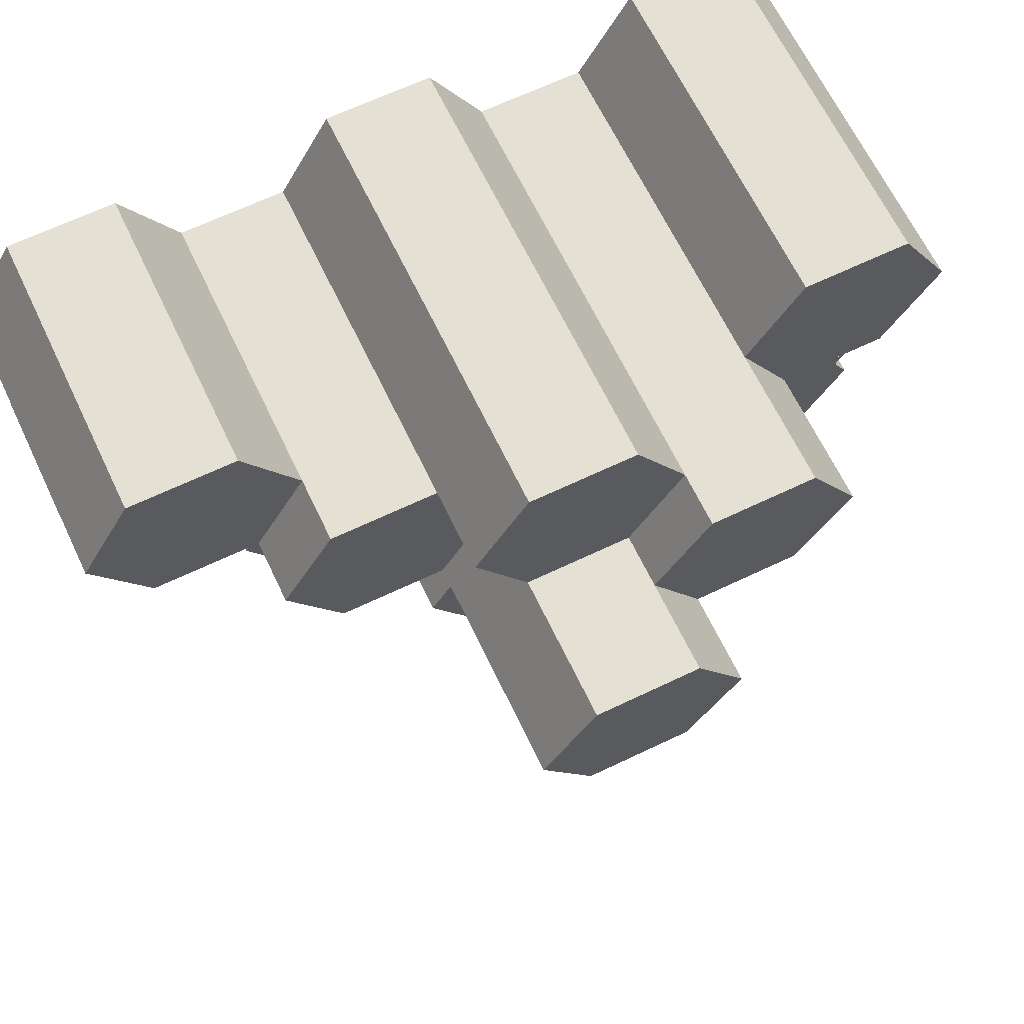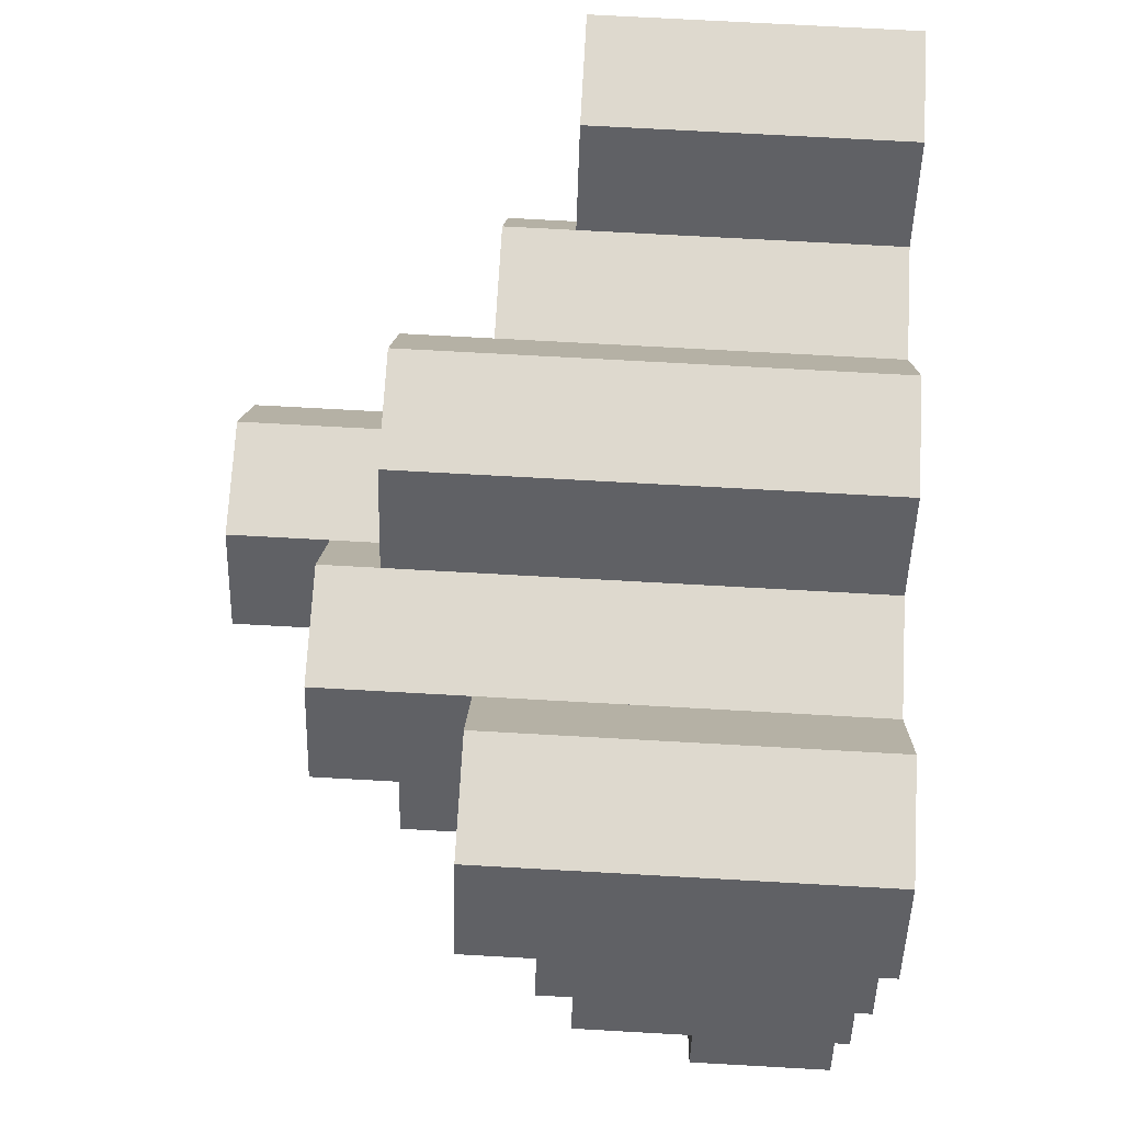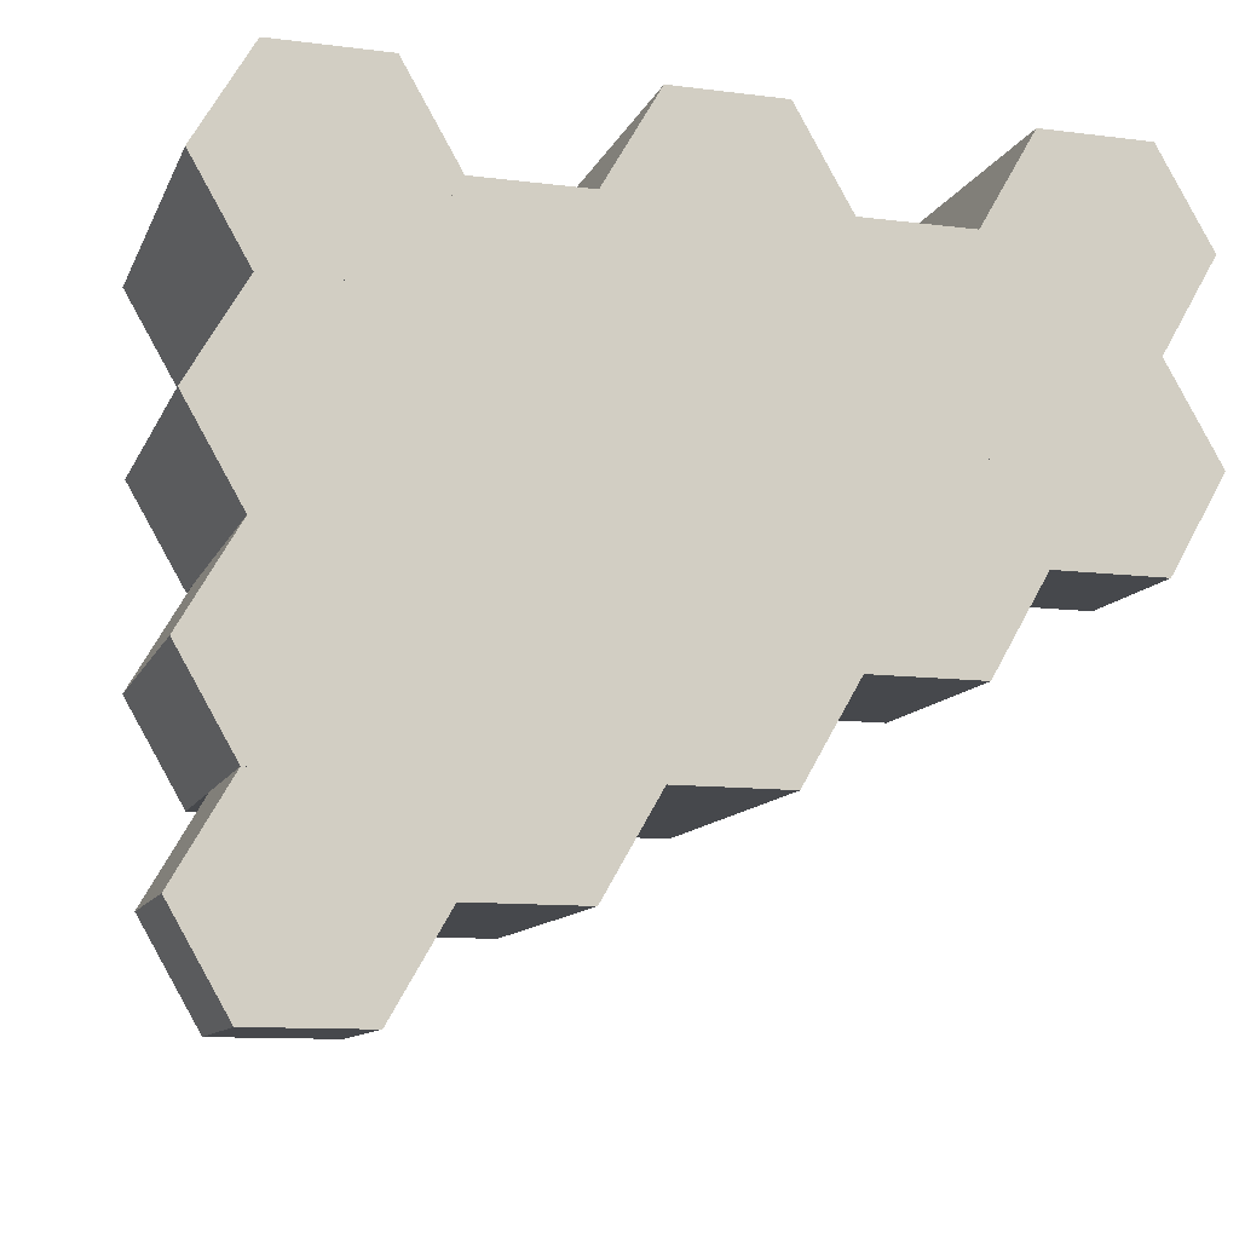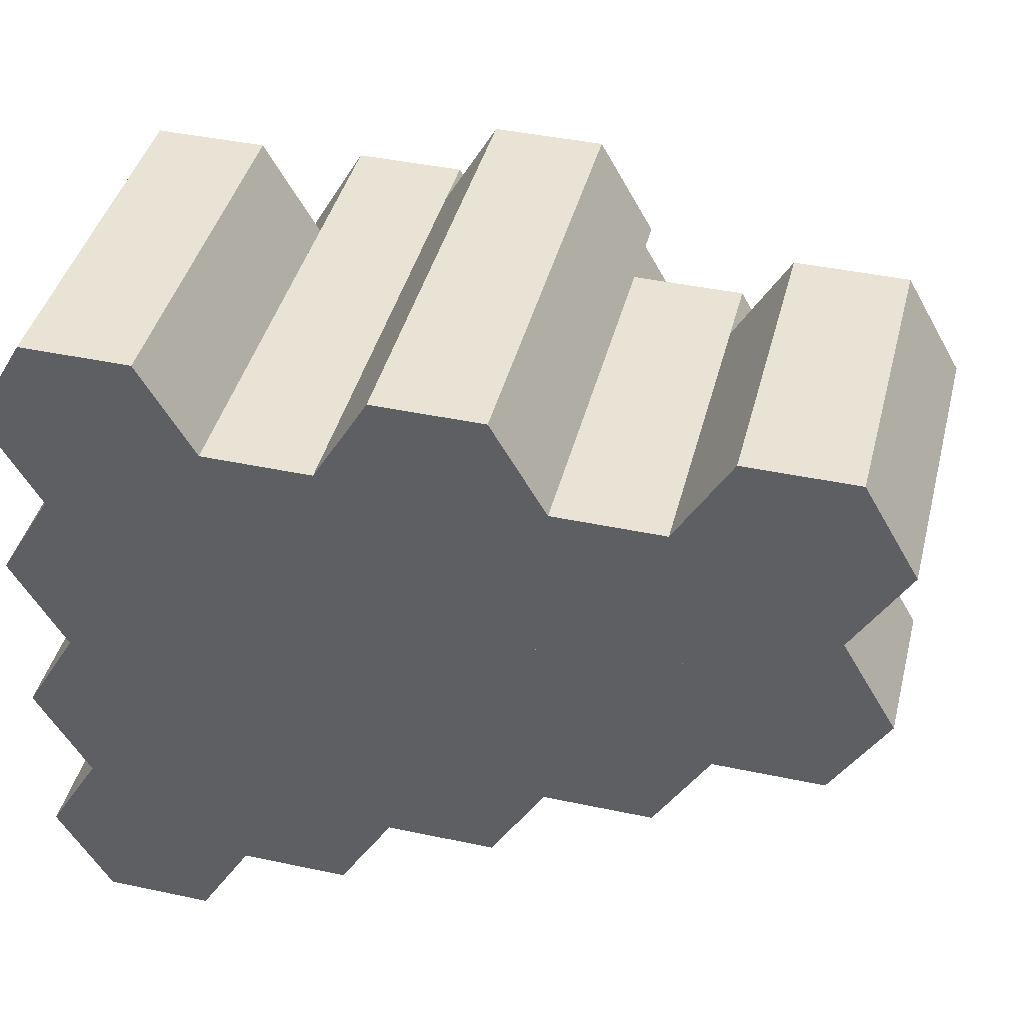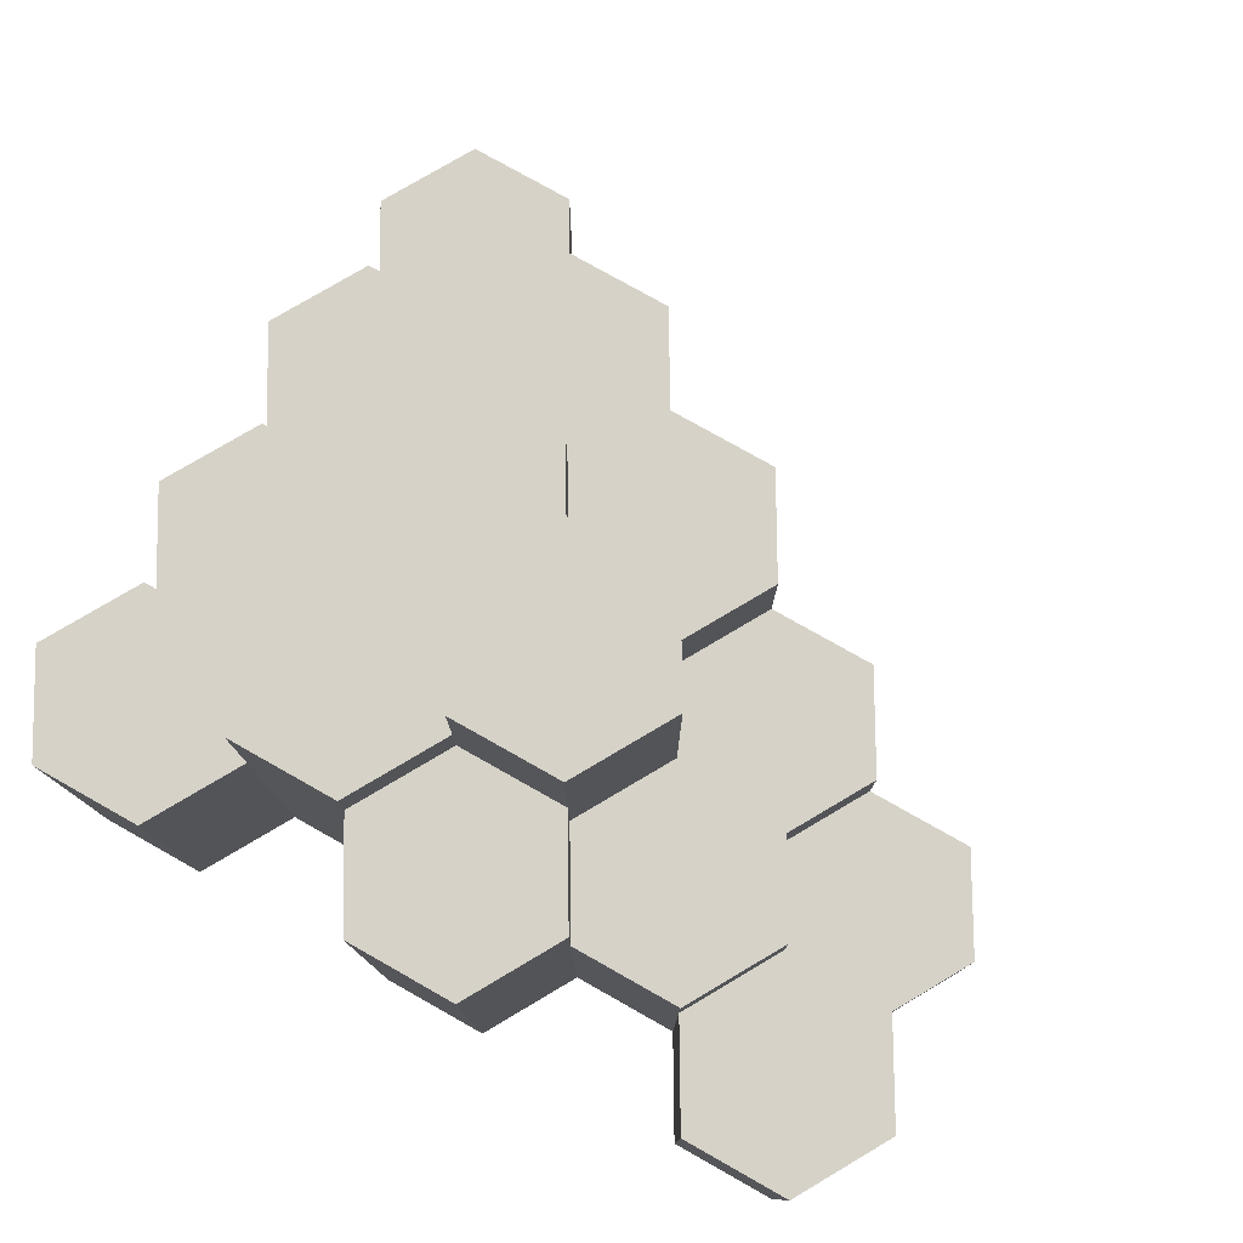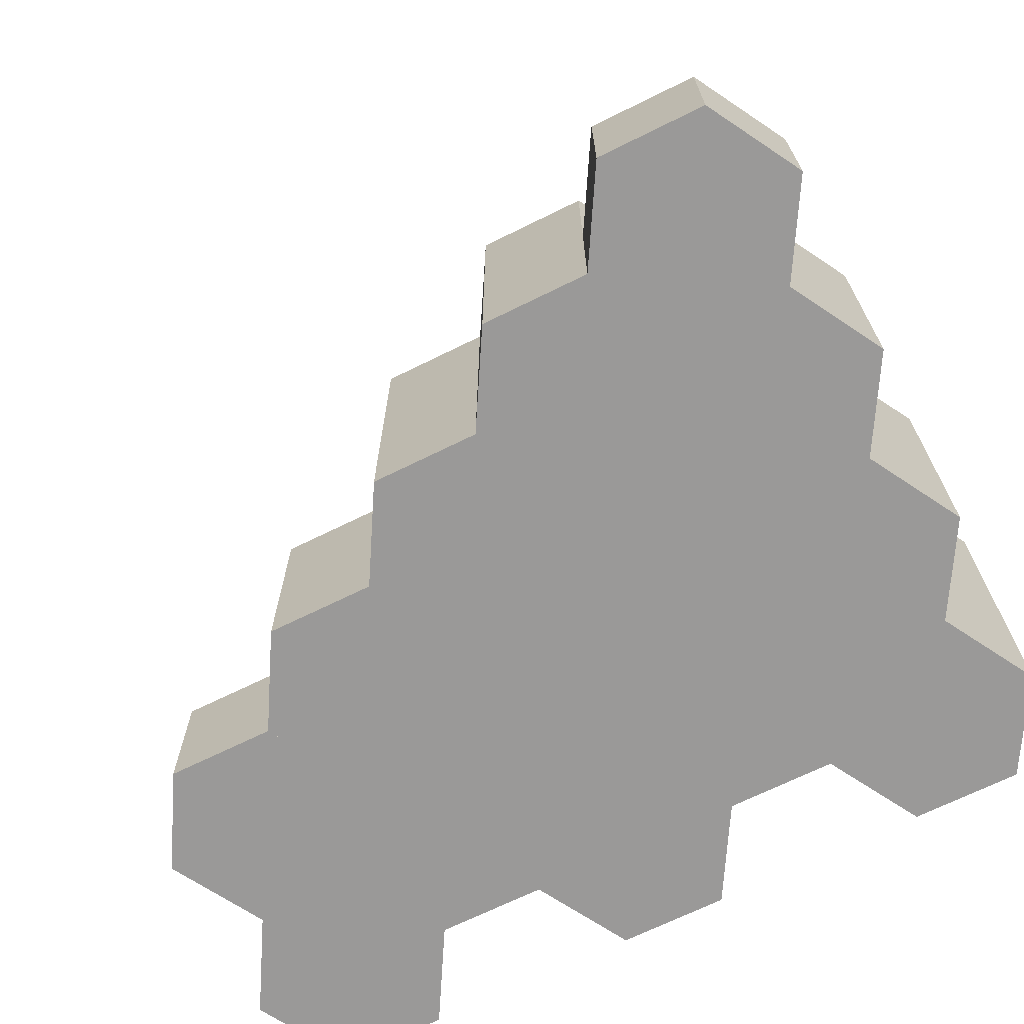
<metadata>
{"format":"obj","ext":"obj","renderer":"f3d","projection":"perspective","resolution":1024,"background":"white","views":[{"elev":66.1,"azim":154.4,"up":"+Z"},{"elev":71.5,"azim":-86.8,"up":"+Z"},{"elev":-11.3,"azim":-17.1,"up":"+Z"},{"elev":42.3,"azim":14.3,"up":"+Z"},{"elev":78.4,"azim":29.4,"up":"+Y"},{"elev":-69.1,"azim":-153.7,"up":"+Y"}]}
</metadata>
<code>
g default
v 1 -1 0
v 0.5 -1 -0.866
v -0.5 -1 -0.866
v -1 -1 -0
v -0.5 -1 0.866
v 0.5 -1 0.866
v 1 1 0
v 0.5 1 -0.866
v -0.5 1 -0.866
v -1 1 -0
v -0.5 1 0.866
v 0.5 1 0.866
v 0 -1 0
v 0 1 0
g pCylinder1 Rock
f 1 2 8 7
f 2 3 9 8
f 3 4 10 9
f 4 5 11 10
f 5 6 12 11
f 6 1 7 12
f 2 1 13
f 3 2 13
f 4 3 13
f 5 4 13
f 6 5 13
f 1 6 13
f 7 8 14
f 8 9 14
f 9 10 14
f 10 11 14
f 11 12 14
f 12 7 14
g default
v -5.5 -1 -2.598
v -5 -1 -1.732
v -4 -1 -1.732
v -3.5 -1 -2.598
v -4 -1 -3.464
v -5 -1 -3.464
v -5.5 0.3187 -2.598
v -5 0.3187 -1.732
v -4 0.3187 -1.732
v -3.5 0.3187 -2.598
v -4 0.3187 -3.464
v -5 0.3187 -3.464
v -4.5 -1 -2.598
v -4.5 0.3187 -2.598
g Rock pCylinder14
f 15 16 22 21
f 16 17 23 22
f 17 18 24 23
f 18 19 25 24
f 19 20 26 25
f 20 15 21 26
f 16 15 27
f 17 16 27
f 18 17 27
f 19 18 27
f 20 19 27
f 15 20 27
f 21 22 28
f 22 23 28
f 23 24 28
f 24 25 28
f 25 26 28
f 26 21 28
g default
v -1 -1 -0
v -2 -1 -0
v -2.5 -1 0.866
v -2 -1 1.732
v -1 -1 1.732
v -0.5 -1 0.866
v -1 4.483 -0
v -2 4.483 -0
v -2.5 4.483 0.866
v -2 4.483 1.732
v -1 4.483 1.732
v -0.5 4.483 0.866
v -1.5 -1 0.866
v -1.5 4.483 0.866
g Rock pCylinder3
f 29 30 36 35
f 30 31 37 36
f 31 32 38 37
f 32 33 39 38
f 33 34 40 39
f 34 29 35 40
f 30 29 41
f 31 30 41
f 32 31 41
f 33 32 41
f 34 33 41
f 29 34 41
f 35 36 42
f 36 37 42
f 37 38 42
f 38 39 42
f 39 40 42
f 40 35 42
g default
v -5.5 -1 0.866
v -5 -1 1.732
v -4 -1 1.732
v -3.5 -1 0.866
v -4 -1 -0
v -5 -1 -0
v -5.5 1.733 0.866
v -5 1.733 1.732
v -4 1.733 1.732
v -3.5 1.733 0.866
v -4 1.733 -0
v -5 1.733 -0
v -4.5 -1 0.866
v -4.5 1.733 0.866
g Rock pCylinder10
f 43 44 50 49
f 44 45 51 50
f 45 46 52 51
f 46 47 53 52
f 47 48 54 53
f 48 43 49 54
f 44 43 55
f 45 44 55
f 46 45 55
f 47 46 55
f 48 47 55
f 43 48 55
f 49 50 56
f 50 51 56
f 51 52 56
f 52 53 56
f 53 54 56
f 54 49 56
g default
v 2.5 -1 0.866
v 2 -1 0
v 1 -1 0
v 0.5 -1 0.866
v 1 -1 1.732
v 2 -1 1.732
v 2.5 0.3187 0.866
v 2 0.3187 0
v 1 0.3187 0
v 0.5 0.3187 0.866
v 1 0.3187 1.732
v 2 0.3187 1.732
v 1.5 -1 0.866
v 1.5 0.3187 0.866
g Rock pCylinder9
f 57 58 64 63
f 58 59 65 64
f 59 60 66 65
f 60 61 67 66
f 61 62 68 67
f 62 57 63 68
f 58 57 69
f 59 58 69
f 60 59 69
f 61 60 69
f 62 61 69
f 57 62 69
f 63 64 70
f 64 65 70
f 65 66 70
f 66 67 70
f 67 68 70
f 68 63 70
g default
v -0.5 -1 2.598
v 0.5 -1 2.598
v 1 -1 1.732
v 0.5 -1 0.866
v -0.5 -1 0.866
v -1 -1 1.732
v -0.5 2.34 2.598
v 0.5 2.34 2.598
v 1 2.34 1.732
v 0.5 2.34 0.866
v -0.5 2.34 0.866
v -1 2.34 1.732
v -0 -1 1.732
v -0 2.34 1.732
g Rock pCylinder2
f 71 72 78 77
f 72 73 79 78
f 73 74 80 79
f 74 75 81 80
f 75 76 82 81
f 76 71 77 82
f 72 71 83
f 73 72 83
f 74 73 83
f 75 74 83
f 76 75 83
f 71 76 83
f 77 78 84
f 78 79 84
f 79 80 84
f 80 81 84
f 81 82 84
f 82 77 84
g default
v -1 -1 -1.732
v -2 -1 -1.732
v -2.5 -1 -0.866
v -2 -1 -0
v -1 -1 -0
v -0.5 -1 -0.866
v -1 2 -1.732
v -2 2 -1.732
v -2.5 2 -0.866
v -2 2 -0
v -1 2 -0
v -0.5 2 -0.866
v -1.5 -1 -0.866
v -1.5 2 -0.866
g Rock pCylinder4
f 85 86 92 91
f 86 87 93 92
f 87 88 94 93
f 88 89 95 94
f 89 90 96 95
f 90 85 91 96
f 86 85 97
f 87 86 97
f 88 87 97
f 89 88 97
f 90 89 97
f 85 90 97
f 91 92 98
f 92 93 98
f 93 94 98
f 94 95 98
f 95 96 98
f 96 91 98
g default
v -1 -1 1.732
v -2 -1 1.732
v -2.5 -1 2.598
v -2 -1 3.464
v -1 -1 3.464
v -0.5 -1 2.598
v -1 3.109 1.732
v -2 3.109 1.732
v -2.5 3.109 2.598
v -2 3.109 3.464
v -1 3.109 3.464
v -0.5 3.109 2.598
v -1.5 -1 2.598
v -1.5 3.109 2.598
g Rock pCylinder7
f 99 100 106 105
f 100 101 107 106
f 101 102 108 107
f 102 103 109 108
f 103 104 110 109
f 104 99 105 110
f 100 99 111
f 101 100 111
f 102 101 111
f 103 102 111
f 104 103 111
f 99 104 111
f 105 106 112
f 106 107 112
f 107 108 112
f 108 109 112
f 109 110 112
f 110 105 112
g default
v -3.5 -1 2.598
v -4 -1 1.732
v -5 -1 1.732
v -5.5 -1 2.598
v -5 -1 3.464
v -4 -1 3.464
v -3.5 2.32 2.598
v -4 2.32 1.732
v -5 2.32 1.732
v -5.5 2.32 2.598
v -5 2.32 3.464
v -4 2.32 3.464
v -4.5 -1 2.598
v -4.5 2.32 2.598
g Rock pCylinder13
f 113 114 120 119
f 114 115 121 120
f 115 116 122 121
f 116 117 123 122
f 117 118 124 123
f 118 113 119 124
f 114 113 125
f 115 114 125
f 116 115 125
f 117 116 125
f 118 117 125
f 113 118 125
f 119 120 126
f 120 121 126
f 121 122 126
f 122 123 126
f 123 124 126
f 124 119 126
g default
v -5.5 -1 -0.866
v -5 -1 -1e-06
v -4 -1 -0
v -3.5 -1 -0.866
v -4 -1 -1.732
v -5 -1 -1.732
v -5.5 1.434 -0.866
v -5 1.434 -1e-06
v -4 1.434 -0
v -3.5 1.434 -0.866
v -4 1.434 -1.732
v -5 1.434 -1.732
v -4.5 -1 -0.866
v -4.5 1.434 -0.866
g Rock pCylinder11
f 127 128 134 133
f 128 129 135 134
f 129 130 136 135
f 130 131 137 136
f 131 132 138 137
f 132 127 133 138
f 128 127 139
f 129 128 139
f 130 129 139
f 131 130 139
f 132 131 139
f 127 132 139
f 133 134 140
f 134 135 140
f 135 136 140
f 136 137 140
f 137 138 140
f 138 133 140
g default
v -2.5 -1 -0.866
v -3.5 -1 -0.866
v -4 -1 -0
v -3.5 -1 0.866
v -2.5 -1 0.866
v -2 -1 -0
v -2.5 2.994 -0.866
v -3.5 2.994 -0.866
v -4 2.994 -0
v -3.5 2.994 0.866
v -2.5 2.994 0.866
v -2 2.994 -0
v -3 -1 -0
v -3 2.994 -0
g Rock pCylinder5
f 141 142 148 147
f 142 143 149 148
f 143 144 150 149
f 144 145 151 150
f 145 146 152 151
f 146 141 147 152
f 142 141 153
f 143 142 153
f 144 143 153
f 145 144 153
f 146 145 153
f 141 146 153
f 147 148 154
f 148 149 154
f 149 150 154
f 150 151 154
f 151 152 154
f 152 147 154
g default
v 2.5 -1 2.598
v 2 -1 1.732
v 1 -1 1.732
v 0.5 -1 2.598
v 1 -1 3.464
v 2 -1 3.464
v 2.5 1.733 2.598
v 2 1.733 1.732
v 1 1.733 1.732
v 0.5 1.733 2.598
v 1 1.733 3.464
v 2 1.733 3.464
v 1.5 -1 2.598
v 1.5 1.733 2.598
g Rock pCylinder12
f 155 156 162 161
f 156 157 163 162
f 157 158 164 163
f 158 159 165 164
f 159 160 166 165
f 160 155 161 166
f 156 155 167
f 157 156 167
f 158 157 167
f 159 158 167
f 160 159 167
f 155 160 167
f 161 162 168
f 162 163 168
f 163 164 168
f 164 165 168
f 165 166 168
f 166 161 168
g default
v -4 -1 -1.732
v -3.5 -1 -0.866
v -2.5 -1 -0.866
v -2 -1 -1.732
v -2.5 -1 -2.598
v -3.5 -1 -2.598
v -4 1.733 -1.732
v -3.5 1.733 -0.866
v -2.5 1.733 -0.866
v -2 1.733 -1.732
v -2.5 1.733 -2.598
v -3.5 1.733 -2.598
v -3 -1 -1.732
v -3 1.733 -1.732
g Rock pCylinder8
f 169 170 176 175
f 170 171 177 176
f 171 172 178 177
f 172 173 179 178
f 173 174 180 179
f 174 169 175 180
f 170 169 181
f 171 170 181
f 172 171 181
f 173 172 181
f 174 173 181
f 169 174 181
f 175 176 182
f 176 177 182
f 177 178 182
f 178 179 182
f 179 180 182
f 180 175 182
g default
v -2.5 -1 0.866
v -3.5 -1 0.866
v -4 -1 1.732
v -3.5 -1 2.598
v -2.5 -1 2.598
v -2 -1 1.732
v -2.5 3.619 0.866
v -3.5 3.619 0.866
v -4 3.619 1.732
v -3.5 3.619 2.598
v -2.5 3.619 2.598
v -2 3.619 1.732
v -3 -1 1.732
v -3 3.619 1.732
g Rock pCylinder6
f 183 184 190 189
f 184 185 191 190
f 185 186 192 191
f 186 187 193 192
f 187 188 194 193
f 188 183 189 194
f 184 183 195
f 185 184 195
f 186 185 195
f 187 186 195
f 188 187 195
f 183 188 195
f 189 190 196
f 190 191 196
f 191 192 196
f 192 193 196
f 193 194 196
f 194 189 196

</code>
